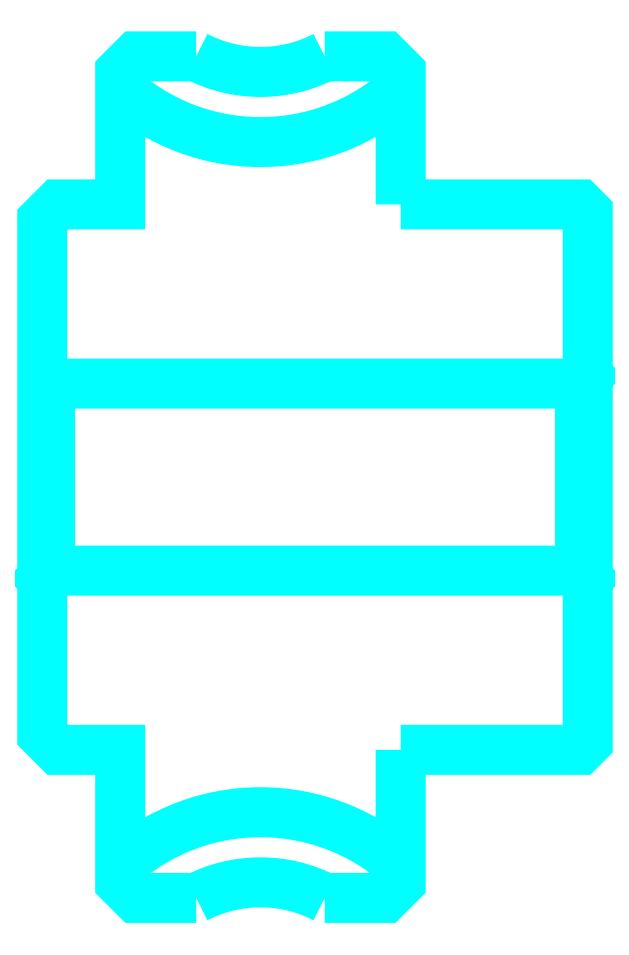
<metadata>
{"format":"dxf","ext":"dxf","renderer":"ezdxf+matplotlib","layout":"modelspace","background":"white","min_lineweight":24,"dpi":150}
</metadata>
<code>
0
SECTION
2
ENTITIES
0
ARC
8
0
10
91.78
20
116.7
30
0
40
13.5
50
228.2
51
311.8
0
ARC
8
0
10
91.78
20
46.67
30
0
40
13.5
50
48.19
51
131.8
0
ARC
8
0
10
91.78
20
116.7
30
0
40
9
50
242.7
51
297.3
0
ARC
8
0
10
91.78
20
46.67
30
0
40
9
50
62.73
51
117.3
0
LINE
8
0
10
112.8
20
88.17
30
0
11
112.3
21
87.67
31
0
0
LINE
8
0
10
112.8
20
75.17
30
0
11
112.3
21
75.67
31
0
0
LINE
8
0
10
77.78
20
75.17
30
0
11
78.28
21
75.67
31
0
0
POLYLINE
8
0
66
1
10
0
20
0
30
0
70
2
0
VERTEX
8
0
10
87.65
20
108.7
30
0
70
0
0
VERTEX
8
0
10
83.78
20
108.7
30
0
70
0
0
VERTEX
8
0
10
82.78
20
107.7
30
0
70
0
0
VERTEX
8
0
10
82.78
20
99.17
30
0
70
0
0
VERTEX
8
0
10
78.78
20
99.17
30
0
70
0
0
VERTEX
8
0
10
77.78
20
98.17
30
0
70
0
0
VERTEX
8
0
10
77.78
20
75.17
30
0
70
0
0
SEQEND
8
0
0
POLYLINE
8
0
66
1
10
0
20
0
30
0
70
2
0
VERTEX
8
0
10
77.78
20
75.17
30
0
70
0
0
VERTEX
8
0
10
77.78
20
65.17
30
0
70
0
0
VERTEX
8
0
10
78.78
20
64.17
30
0
70
0
0
VERTEX
8
0
10
82.78
20
64.17
30
0
70
0
0
VERTEX
8
0
10
82.78
20
55.67
30
0
70
0
0
VERTEX
8
0
10
83.78
20
54.67
30
0
70
0
0
VERTEX
8
0
10
87.65
20
54.67
30
0
70
0
0
SEQEND
8
0
0
POLYLINE
8
0
66
1
10
0
20
0
30
0
70
2
0
VERTEX
8
0
10
77.78
20
88.17
30
0
70
0
0
VERTEX
8
0
10
78.28
20
87.67
30
0
70
0
0
VERTEX
8
0
10
78.28
20
75.67
30
0
70
0
0
VERTEX
8
0
10
112.3
20
75.67
30
0
70
0
0
VERTEX
8
0
10
112.3
20
87.67
30
0
70
0
0
VERTEX
8
0
10
78.28
20
87.67
30
0
70
0
0
SEQEND
8
0
0
POLYLINE
8
0
66
1
10
0
20
0
30
0
70
2
0
VERTEX
8
0
10
95.9
20
54.67
30
0
70
0
0
VERTEX
8
0
10
99.78
20
54.67
30
0
70
0
0
VERTEX
8
0
10
100.8
20
55.67
30
0
70
0
0
VERTEX
8
0
10
100.8
20
64.17
30
0
70
0
0
SEQEND
8
0
0
POLYLINE
8
0
66
1
10
0
20
0
30
0
70
2
0
VERTEX
8
0
10
100.8
20
99.17
30
0
70
0
0
VERTEX
8
0
10
100.8
20
107.7
30
0
70
0
0
VERTEX
8
0
10
99.78
20
108.7
30
0
70
0
0
VERTEX
8
0
10
95.9
20
108.7
30
0
70
0
0
SEQEND
8
0
0
POLYLINE
8
0
66
1
10
0
20
0
30
0
70
2
0
VERTEX
8
0
10
100.8
20
64.17
30
0
70
0
0
VERTEX
8
0
10
112.3
20
64.17
30
0
70
0
0
VERTEX
8
0
10
112.8
20
64.67
30
0
70
0
0
VERTEX
8
0
10
112.8
20
98.67
30
0
70
0
0
VERTEX
8
0
10
112.3
20
99.17
30
0
70
0
0
VERTEX
8
0
10
100.8
20
99.17
30
0
70
0
0
SEQEND
8
0
0
ENDSEC
0
EOF

</code>
